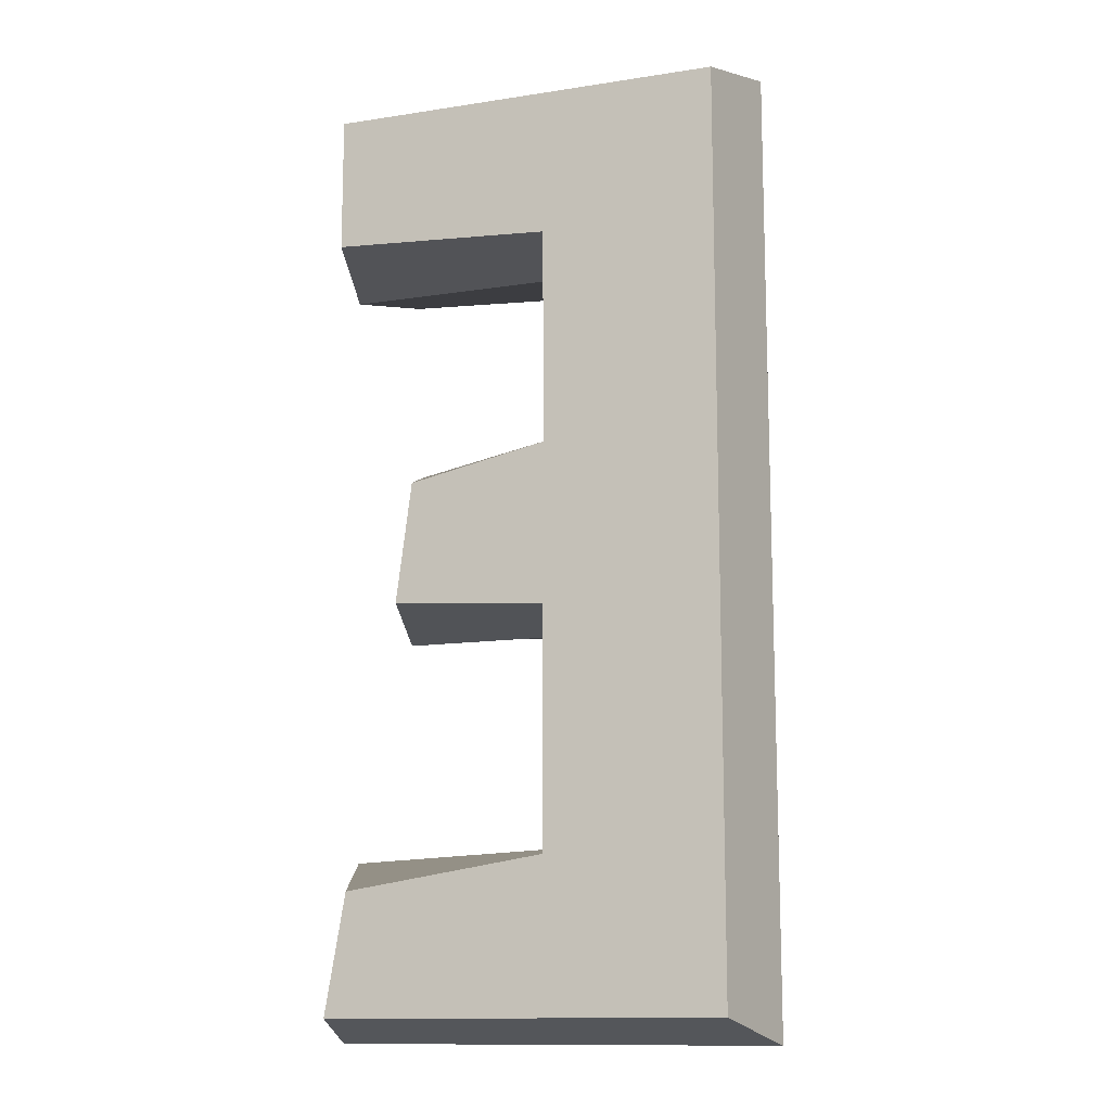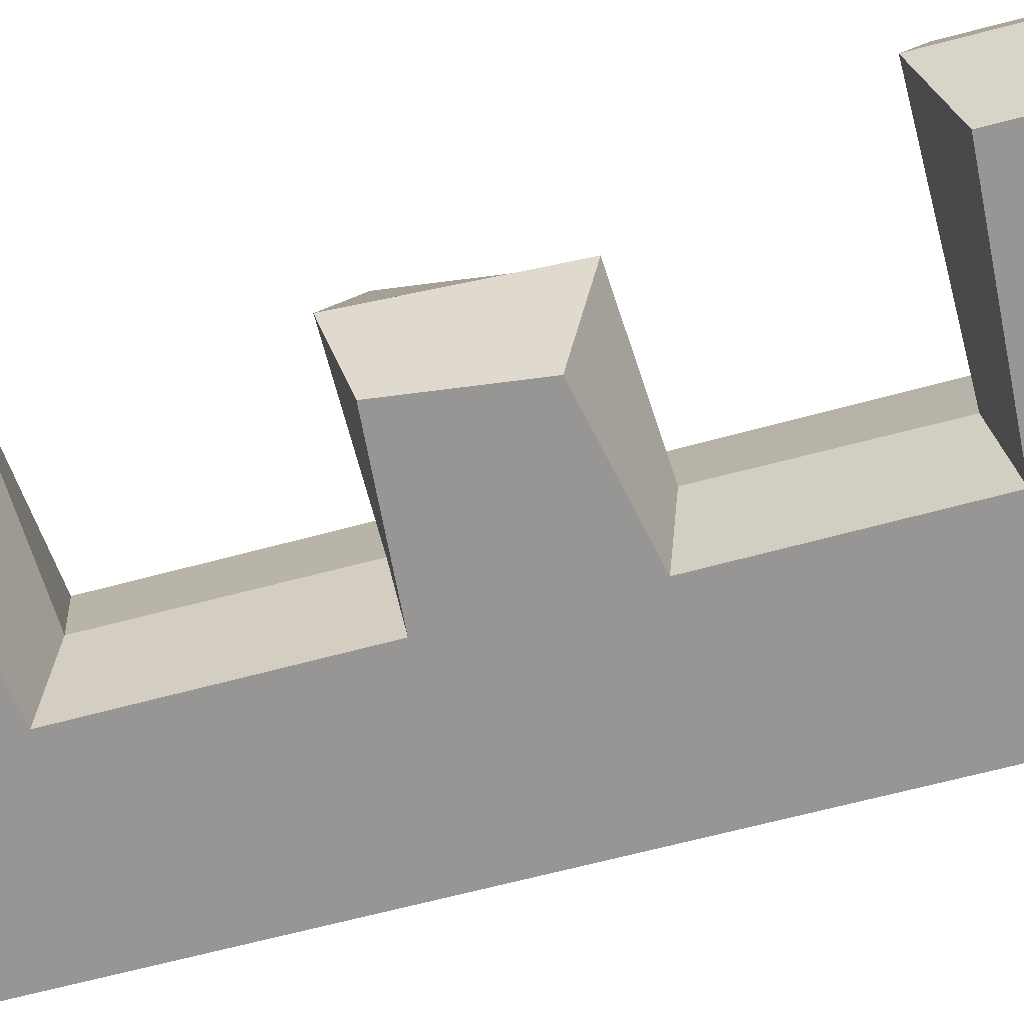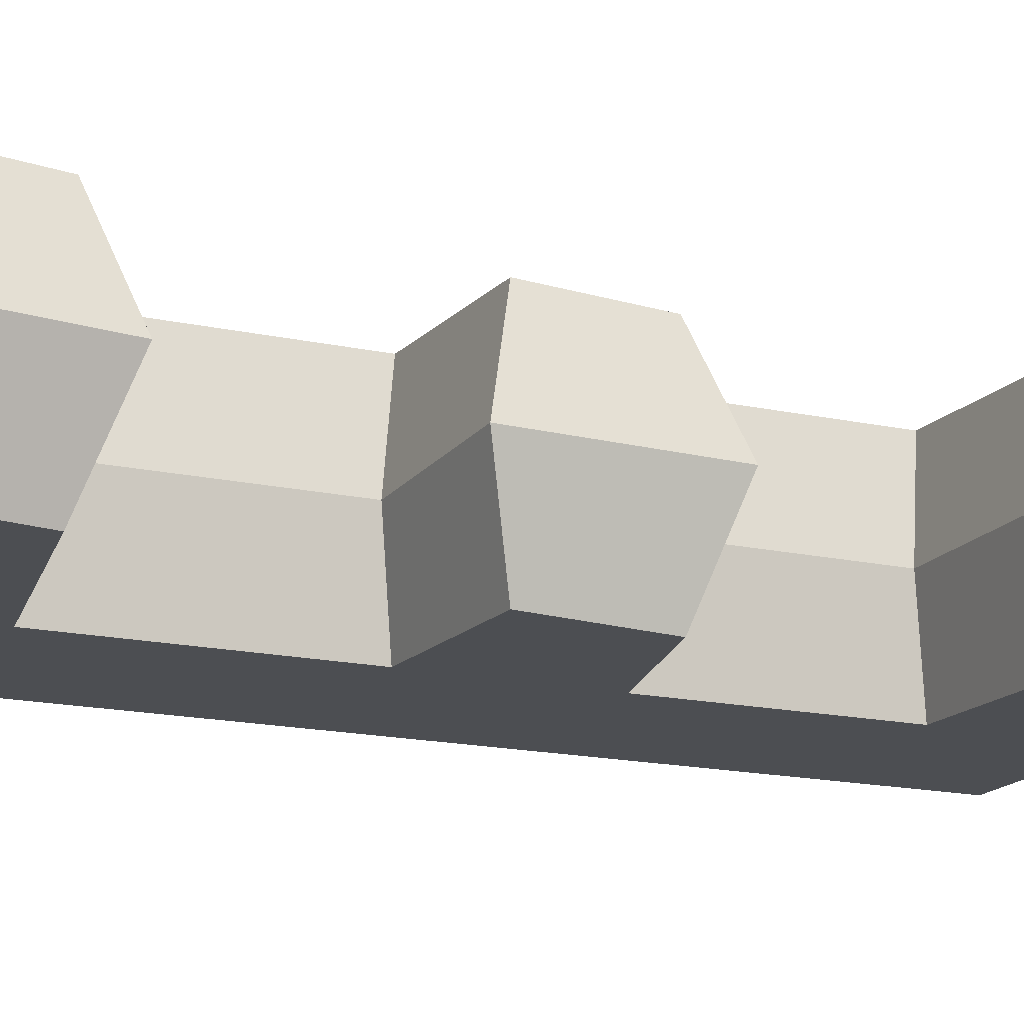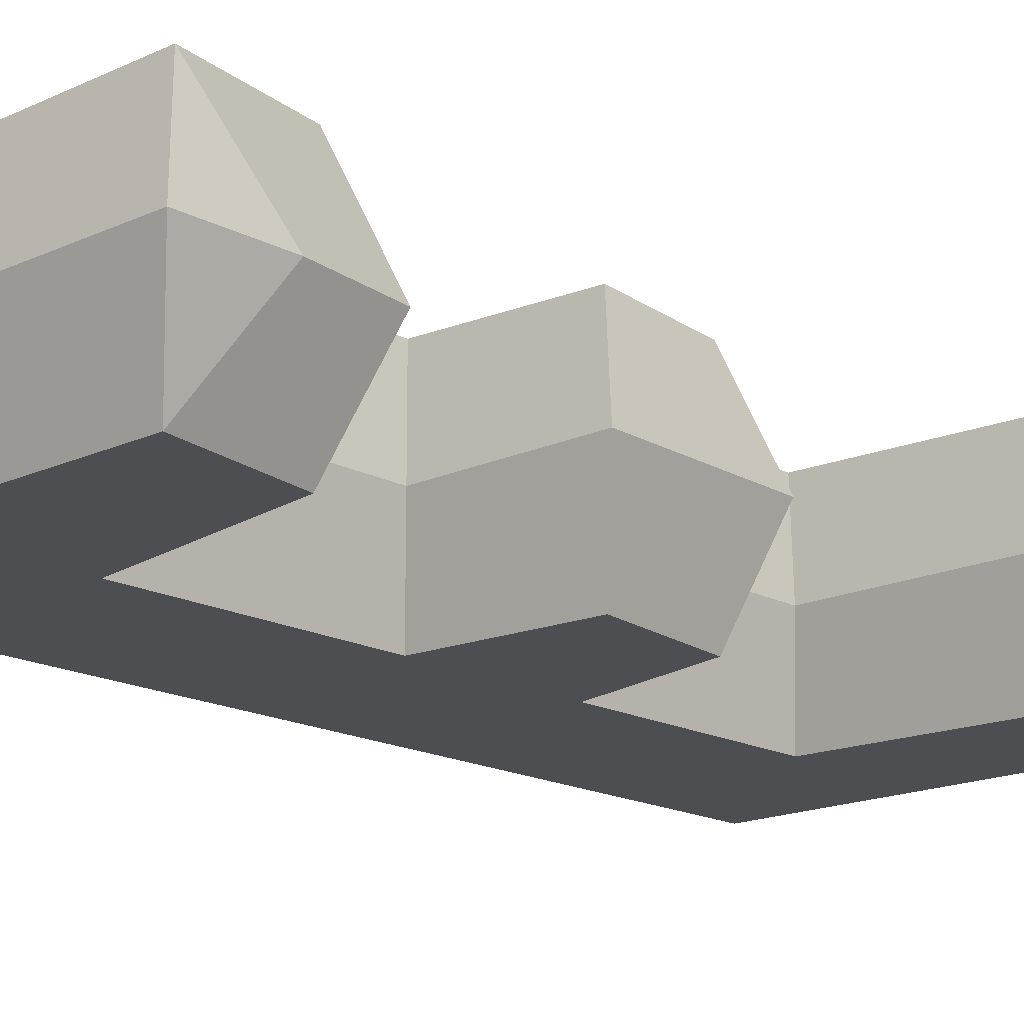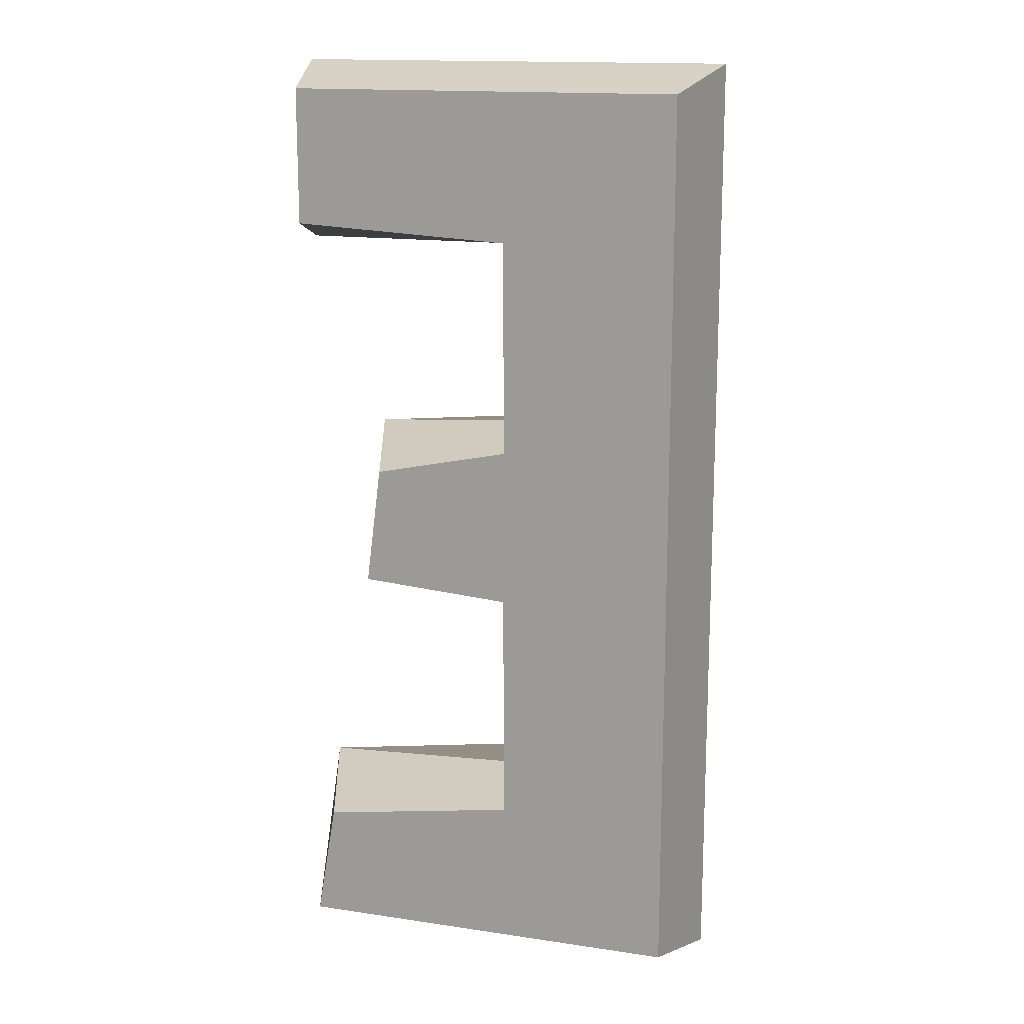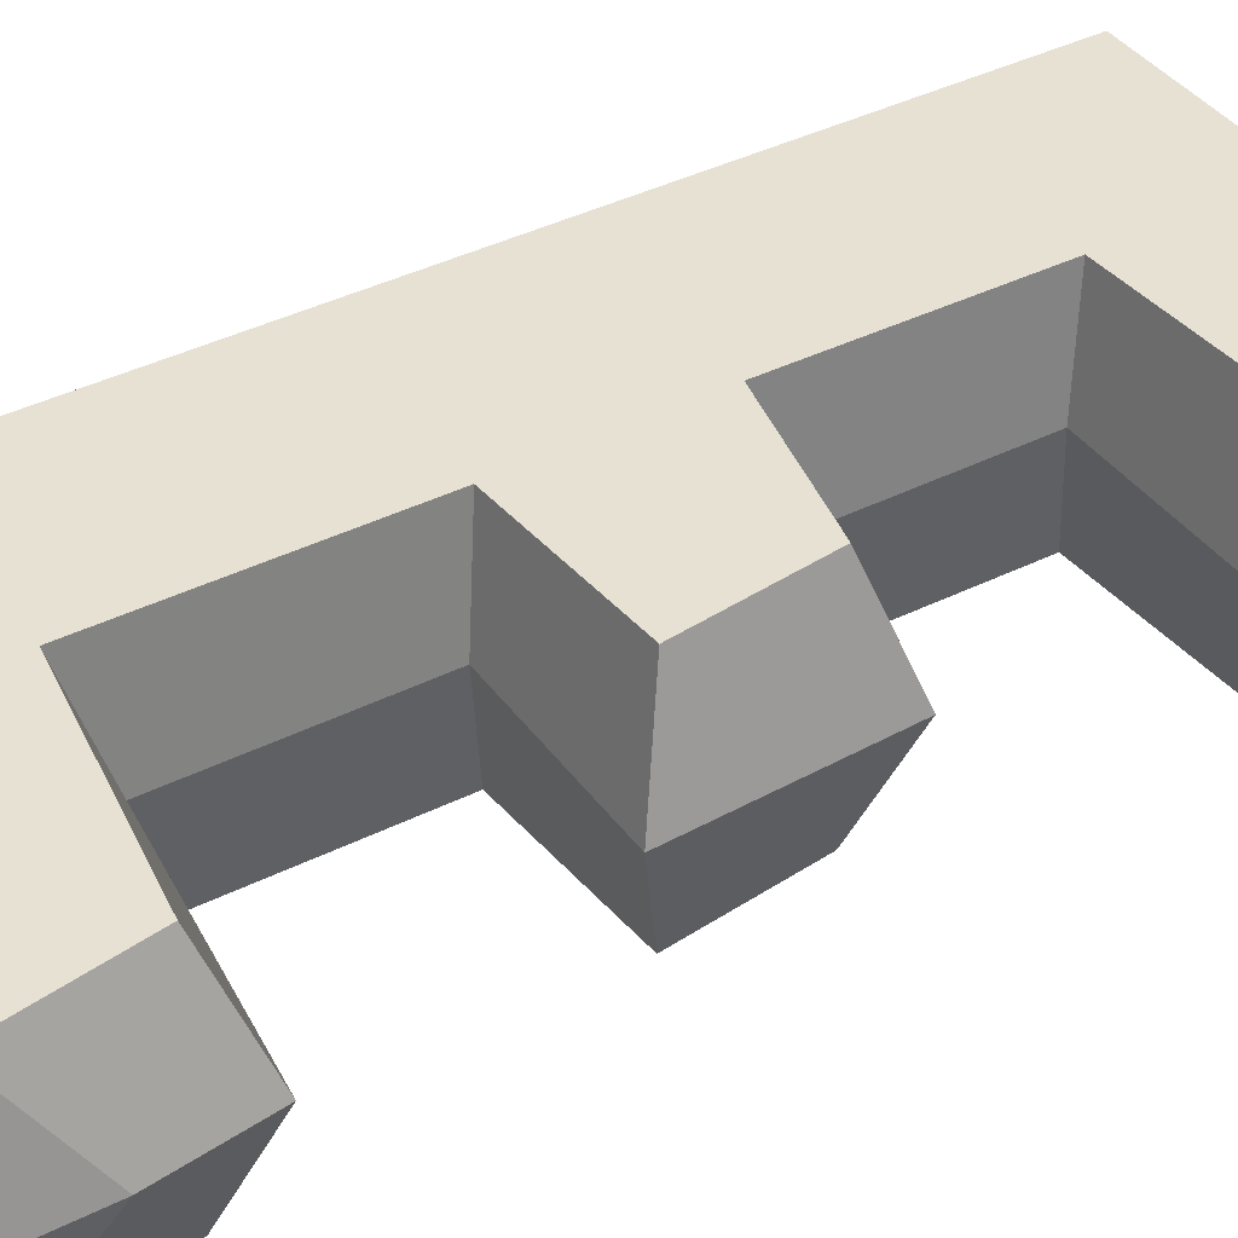
<metadata>
{"format":"obj","ext":"obj","renderer":"f3d","projection":"perspective","resolution":1024,"background":"white","views":[{"elev":-12.6,"azim":-160.3,"up":"+Y"},{"elev":-68.0,"azim":104.7,"up":"+Z"},{"elev":-16.8,"azim":65.9,"up":"+Z"},{"elev":-16.8,"azim":43.0,"up":"+Z"},{"elev":15.3,"azim":-162.2,"up":"+Y"},{"elev":39.4,"azim":57.9,"up":"+Z"}]}
</metadata>
<code>
v 7.836 18.01 4
v -7.836 18.01 4
v -7.836 -18.01 4
v 7.806 -18.05 4
v 7.008 -13.35 4
v -0.9322 -12.13 4
v -0.8997 -2.775 4
v 5.144 -2.339 4
v 4.536 2.401 4
v -0.9482 3.577 4
v -0.8997 12.14 4
v 7.836 12.62 4
v -8.838 19.01 0
v 8.838 19.01 0
v -8.838 -19.01 0
v 8.838 -19.01 0
v 8.838 -15.47 0
v -0.3763 -11.61 0
v 8.358 -12 -0
v -0.3763 -3.299 0
v 6.175 -3.299 -0
v 5.834 3.712 -0
v -0.3763 4.098 0
v -0.3763 11.61 0
v 8.838 11.61 0
v 7.836 18.01 -4
v -7.836 18.01 -4
v -7.836 -18.01 -4
v 7.806 -18.05 -4
v 7.008 -13.35 -4
v -0.9322 -12.13 -4
v -0.8997 -2.775 -4
v 5.144 -2.339 -4
v 4.536 2.401 -4
v -0.9482 3.577 -4
v -0.8997 12.14 -4
v 7.836 12.62 -4
f 3 4 5 6
f 3 6 2
f 2 6 7 10
f 7 8 9 10
f 10 11 2
f 1 2 11 12
f 4 17 19 5
f 14 13 2 1
f 13 15 3 2
f 15 16 4 3
f 16 17 4
f 19 18 6 5
f 18 20 7 6
f 20 21 8 7
f 21 22 9 8
f 22 23 10 9
f 23 24 11 10
f 24 25 12 11
f 25 14 1 12
f 28 31 30 29
f 28 27 31
f 27 35 32 31
f 32 35 34 33
f 35 27 36
f 26 37 36 27
f 29 30 19 17
f 14 26 27 13
f 13 27 28 15
f 15 28 29 16
f 16 29 17
f 19 30 31 18
f 18 31 32 20
f 20 32 33 21
f 21 33 34 22
f 22 34 35 23
f 23 35 36 24
f 24 36 37 25
f 25 37 26 14

</code>
